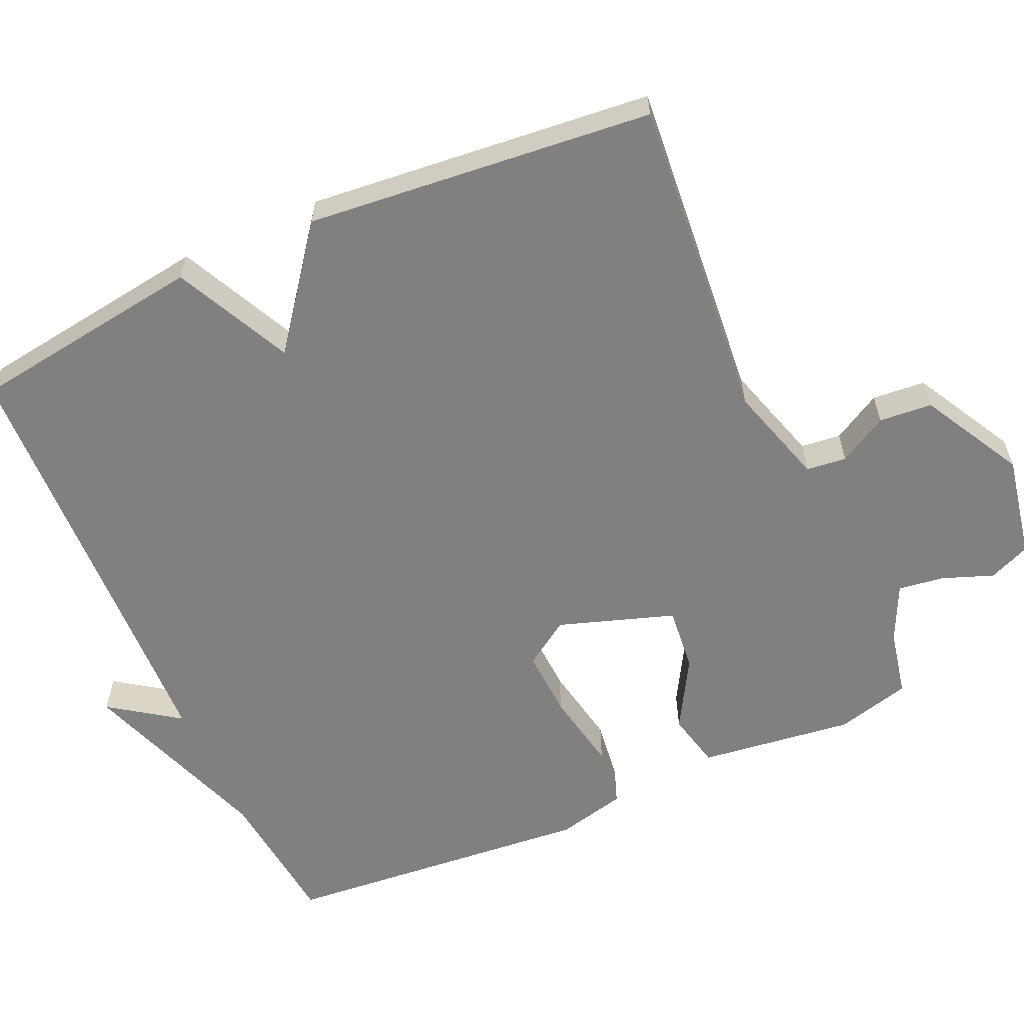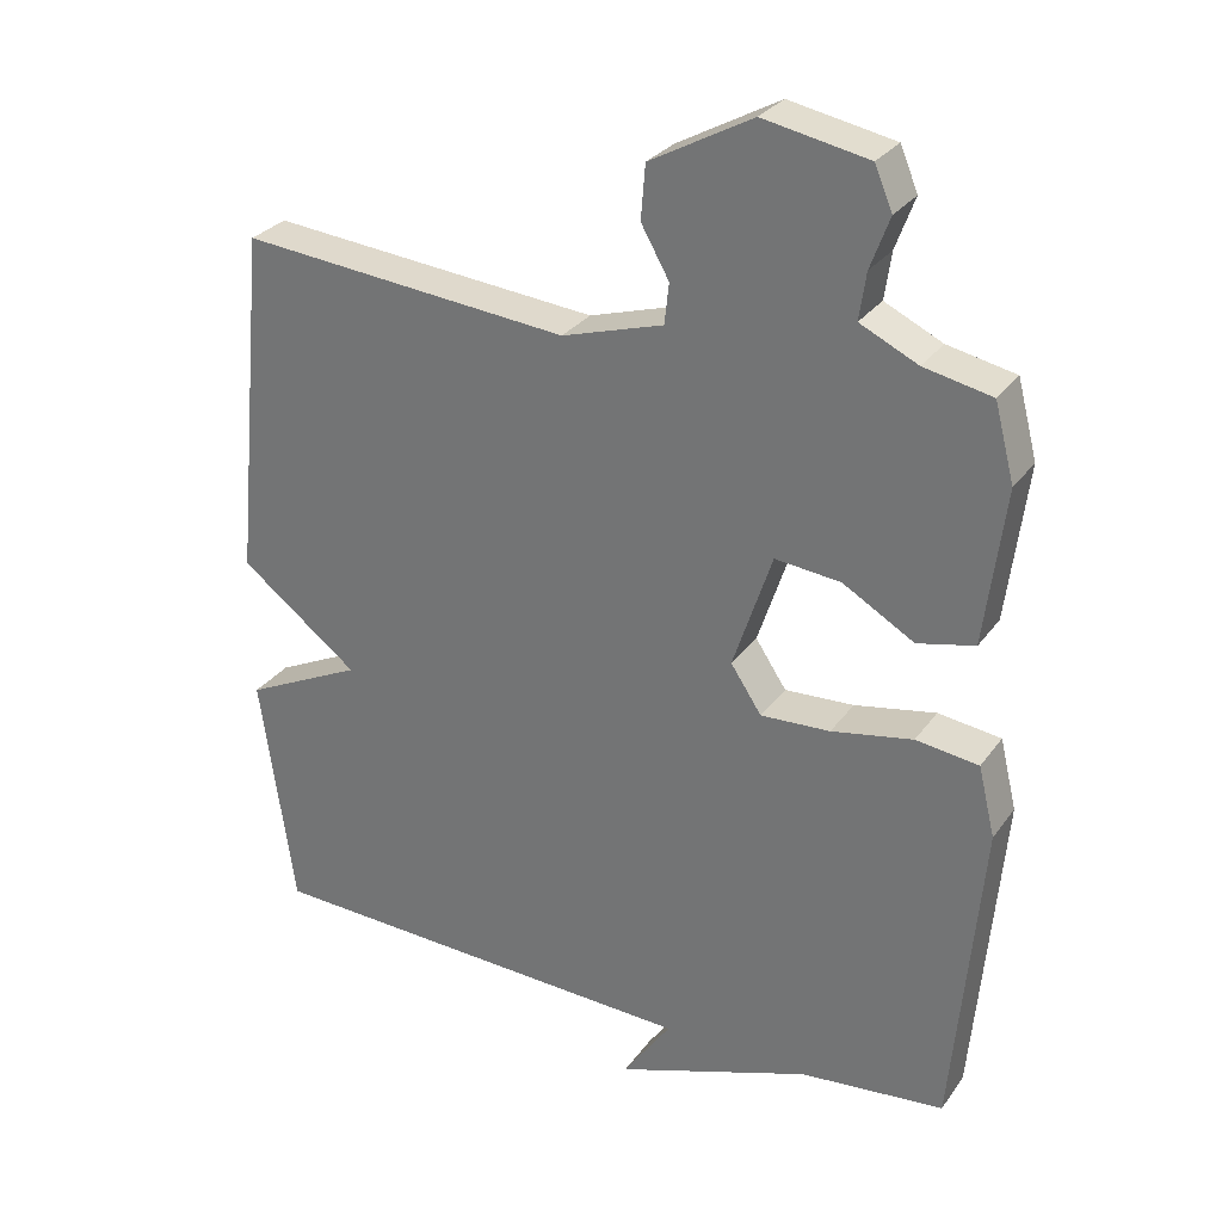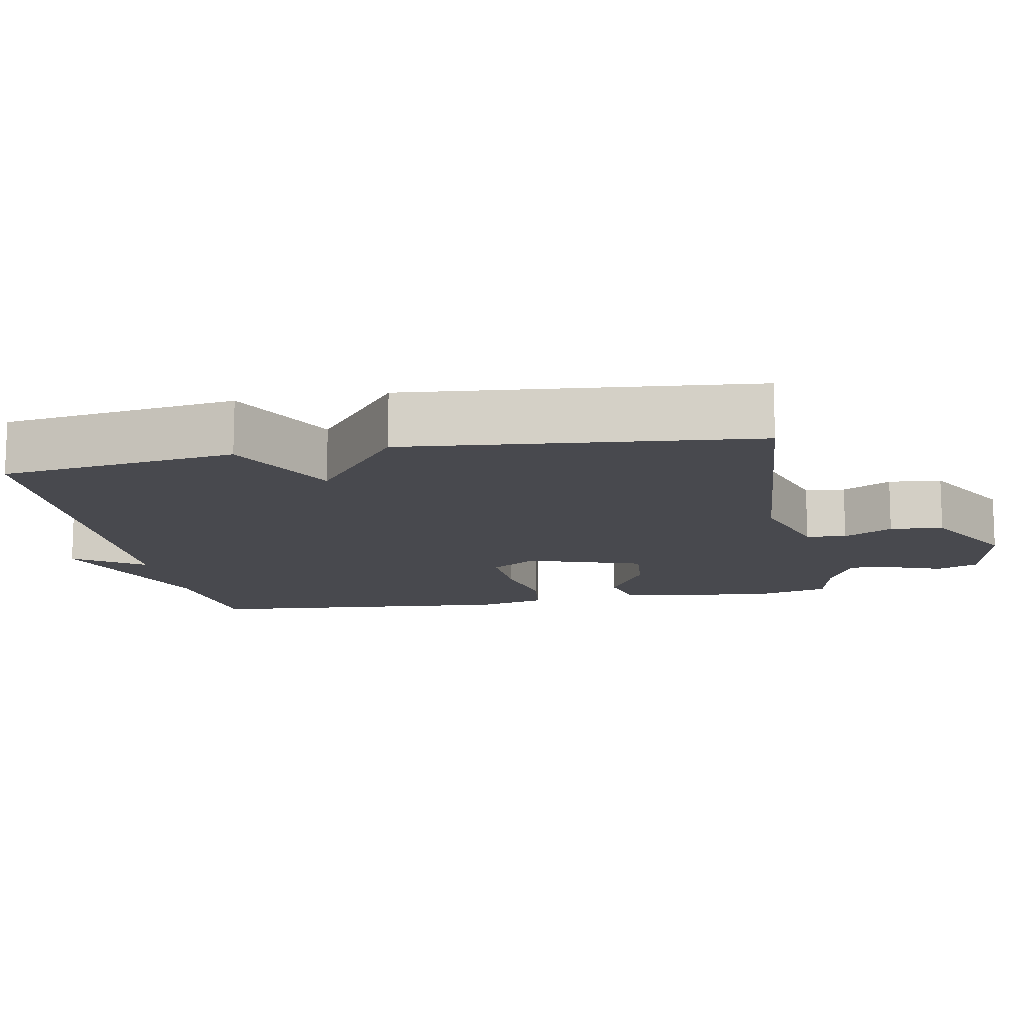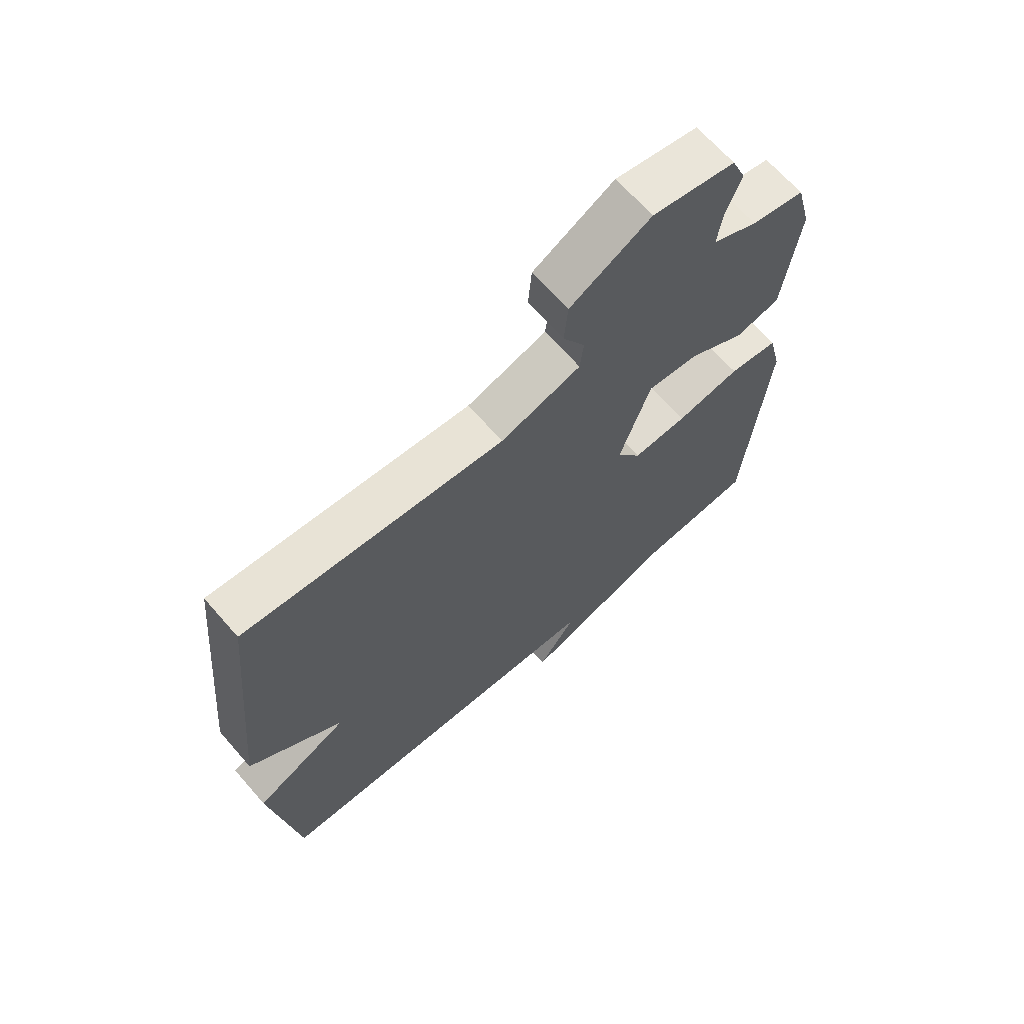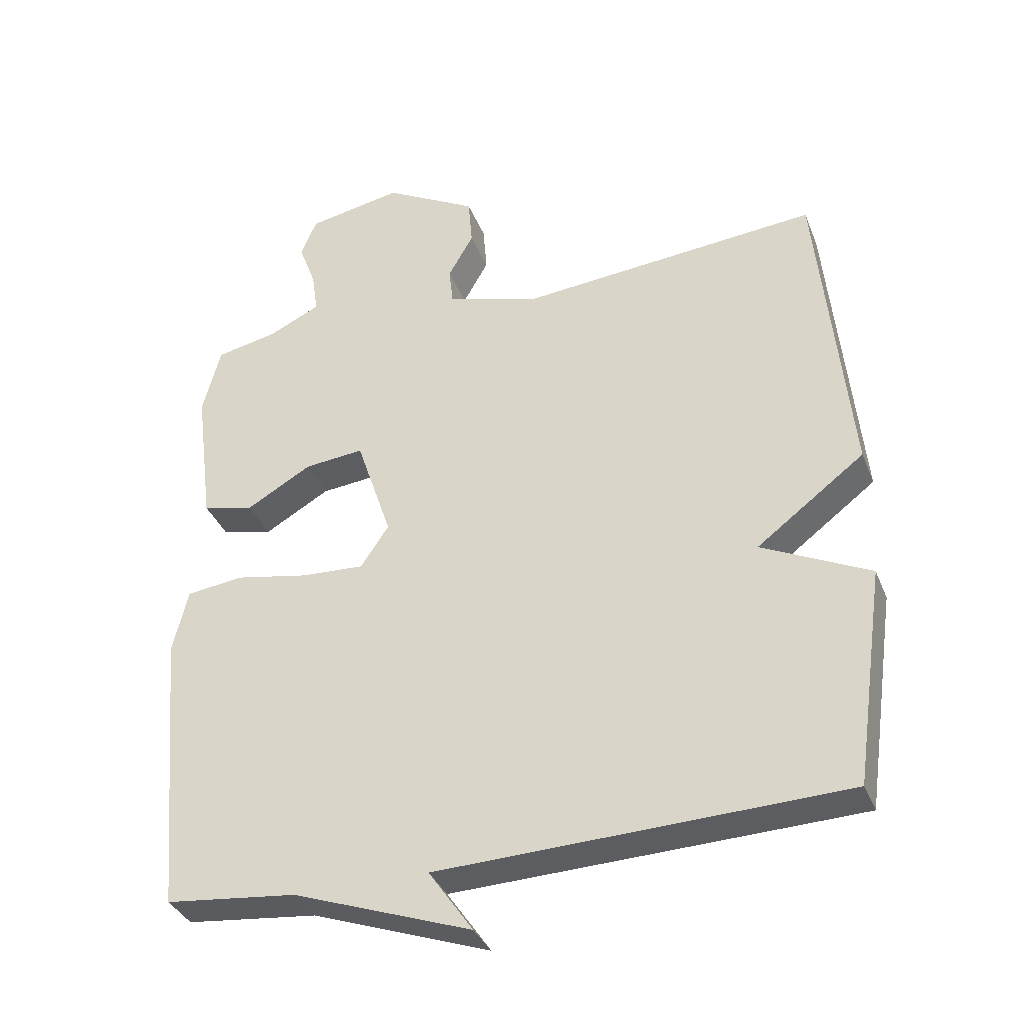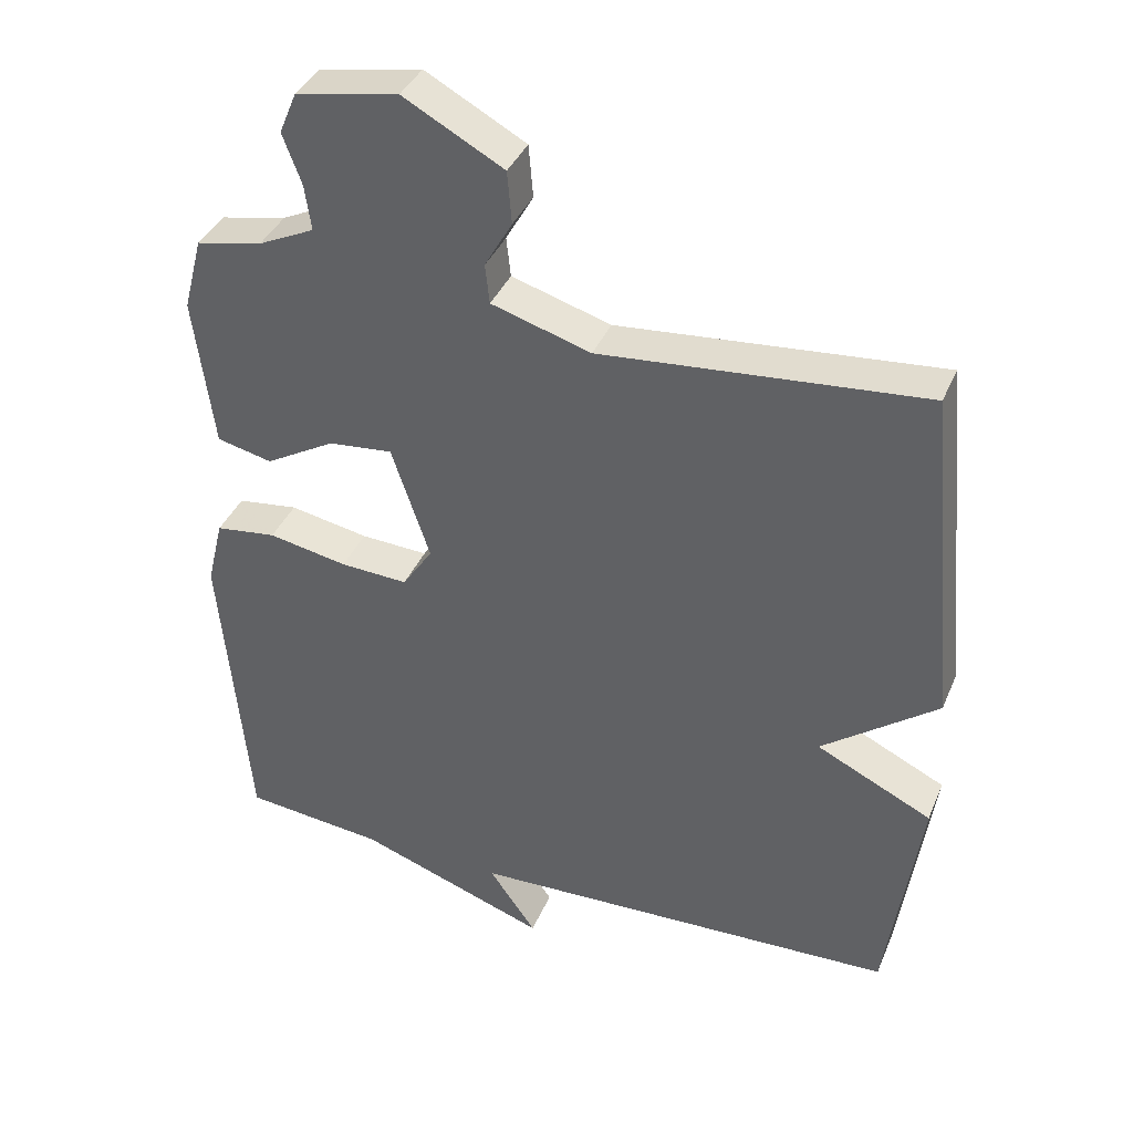
<metadata>
{"format":"obj","ext":"obj","renderer":"f3d","projection":"perspective","resolution":1024,"background":"white","views":[{"elev":-60.1,"azim":-65.9,"up":"+Y"},{"elev":29.2,"azim":28.8,"up":"+Z"},{"elev":-12.7,"azim":-79.3,"up":"+Y"},{"elev":67.0,"azim":-41.1,"up":"+Z"},{"elev":-35.5,"azim":-160.1,"up":"+Z"},{"elev":38.4,"azim":-158.7,"up":"+Z"}]}
</metadata>
<code>
v 0.5 0.07 0.5
v 0.527 0.07 0.397
v 0.5 0.07 0.185
v 0.423 0.07 0.167
v 0.326 0.07 0.223
v 0.237 0.07 0.232
v 0.184 0.07 0.073
v 0.226 0.07 0.01
v 0.32 0.07 0.015
v 0.43 0.07 0.036
v 0.515 0.07 0.025
v 0.538 0.07 -0.07
v 0.5 0.07 -0.5
v 0.304 0.07 -0.521
v 0.038 0.07 -0.616
v 0.104 0.07 -0.521
v -0.5 0.07 -0.5
v -0.546 0.07 -0.176
v -0.385 0.07 -0.098
v -0.546 0.07 0.024
v -0.5 0.07 0.5
v -0.052 0.07 0.46
v 0.086 0.07 0.502
v 0.092 0.07 0.557
v 0.054 0.07 0.624
v 0.06 0.07 0.697
v 0.199 0.07 0.773
v 0.341 0.07 0.746
v 0.365 0.07 0.689
v 0.339 0.07 0.619
v 0.33 0.07 0.556
v 0.408 0.07 0.519
v 0.5 0 0.5
v 0.527 0 0.397
v 0.5 0 0.185
v 0.423 0 0.167
v 0.326 0 0.223
v 0.237 0 0.232
v 0.184 0 0.073
v 0.226 0 0.01
v 0.32 0 0.015
v 0.43 0 0.036
v 0.515 0 0.025
v 0.538 0 -0.07
v 0.5 0 -0.5
v 0.304 0 -0.521
v 0.038 0 -0.616
v 0.104 0 -0.521
v -0.5 0 -0.5
v -0.546 0 -0.176
v -0.385 0 -0.098
v -0.546 0 0.024
v -0.5 0 0.5
v -0.052 0 0.46
v 0.086 0 0.502
v 0.092 0 0.557
v 0.054 0 0.624
v 0.06 0 0.697
v 0.199 0 0.773
v 0.341 0 0.746
v 0.365 0 0.689
v 0.339 0 0.619
v 0.33 0 0.556
v 0.408 0 0.519
f 28 29 30
f 27 28 30
f 26 27 30
f 25 26 30
f 24 25 30
f 23 24 30 31
f 22 23 31 32
f 19 20 21 22
f 16 17 18 19
f 16 19 22
f 14 15 16
f 13 14 16
f 12 13 16
f 11 12 16
f 10 11 16
f 9 10 16
f 8 9 16
f 7 8 16
f 7 16 22
f 6 7 22
f 32 1 2
f 22 32 2
f 6 22 2
f 5 6 2
f 2 3 4 5
f 62 61 60
f 62 60 59
f 62 59 58
f 62 58 57
f 62 57 56
f 63 62 56 55
f 64 63 55 54
f 54 53 52 51
f 51 50 49 48
f 54 51 48
f 48 47 46
f 48 46 45
f 48 45 44
f 48 44 43
f 48 43 42
f 48 42 41
f 48 41 40
f 48 40 39
f 54 48 39
f 54 39 38
f 34 33 64
f 34 64 54
f 34 54 38
f 34 38 37
f 37 36 35 34
f 1 33 34 2
f 2 34 35 3
f 3 35 36 4
f 4 36 37 5
f 5 37 38 6
f 6 38 39 7
f 7 39 40 8
f 8 40 41 9
f 9 41 42 10
f 10 42 43 11
f 11 43 44 12
f 12 44 45 13
f 13 45 46 14
f 14 46 47 15
f 15 47 48 16
f 16 48 49 17
f 17 49 50 18
f 18 50 51 19
f 19 51 52 20
f 20 52 53 21
f 21 53 54 22
f 22 54 55 23
f 23 55 56 24
f 24 56 57 25
f 25 57 58 26
f 26 58 59 27
f 27 59 60 28
f 28 60 61 29
f 29 61 62 30
f 30 62 63 31
f 31 63 64 32
f 32 64 33 1

</code>
